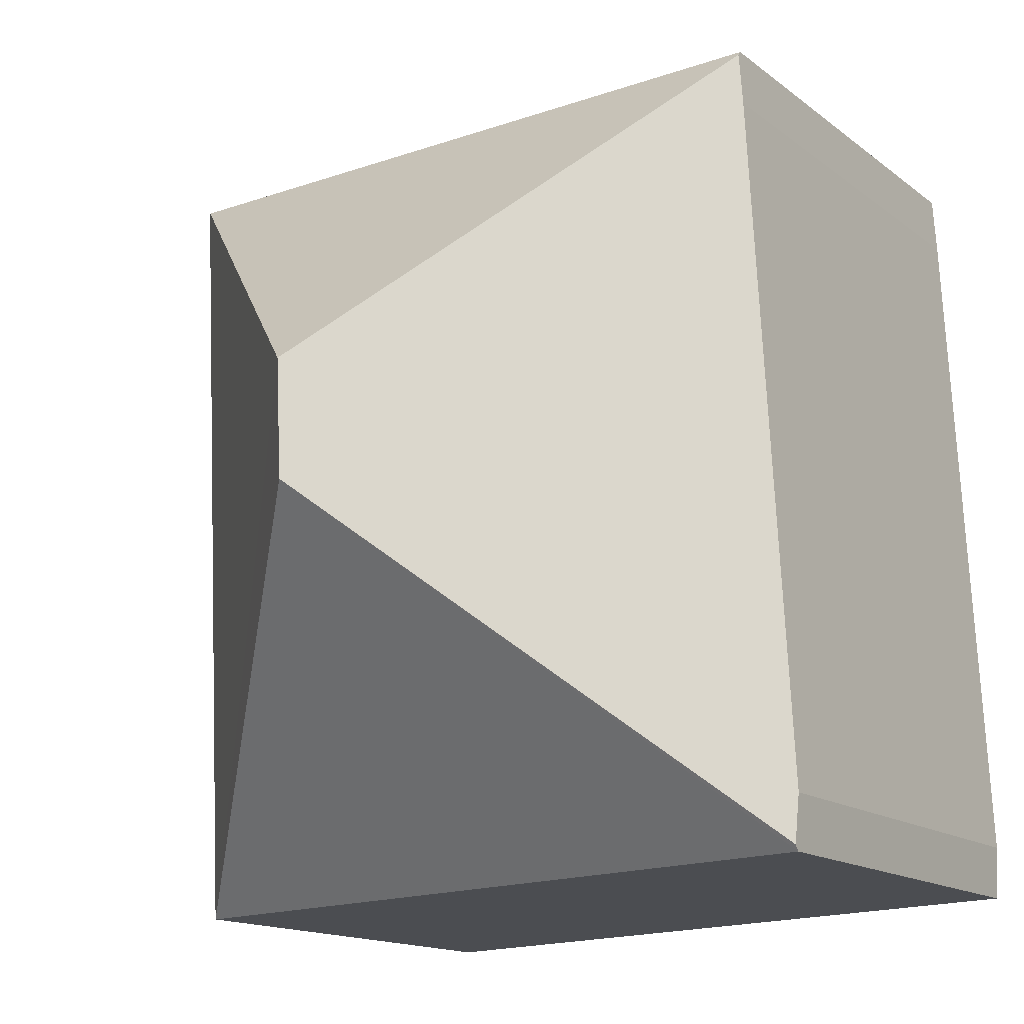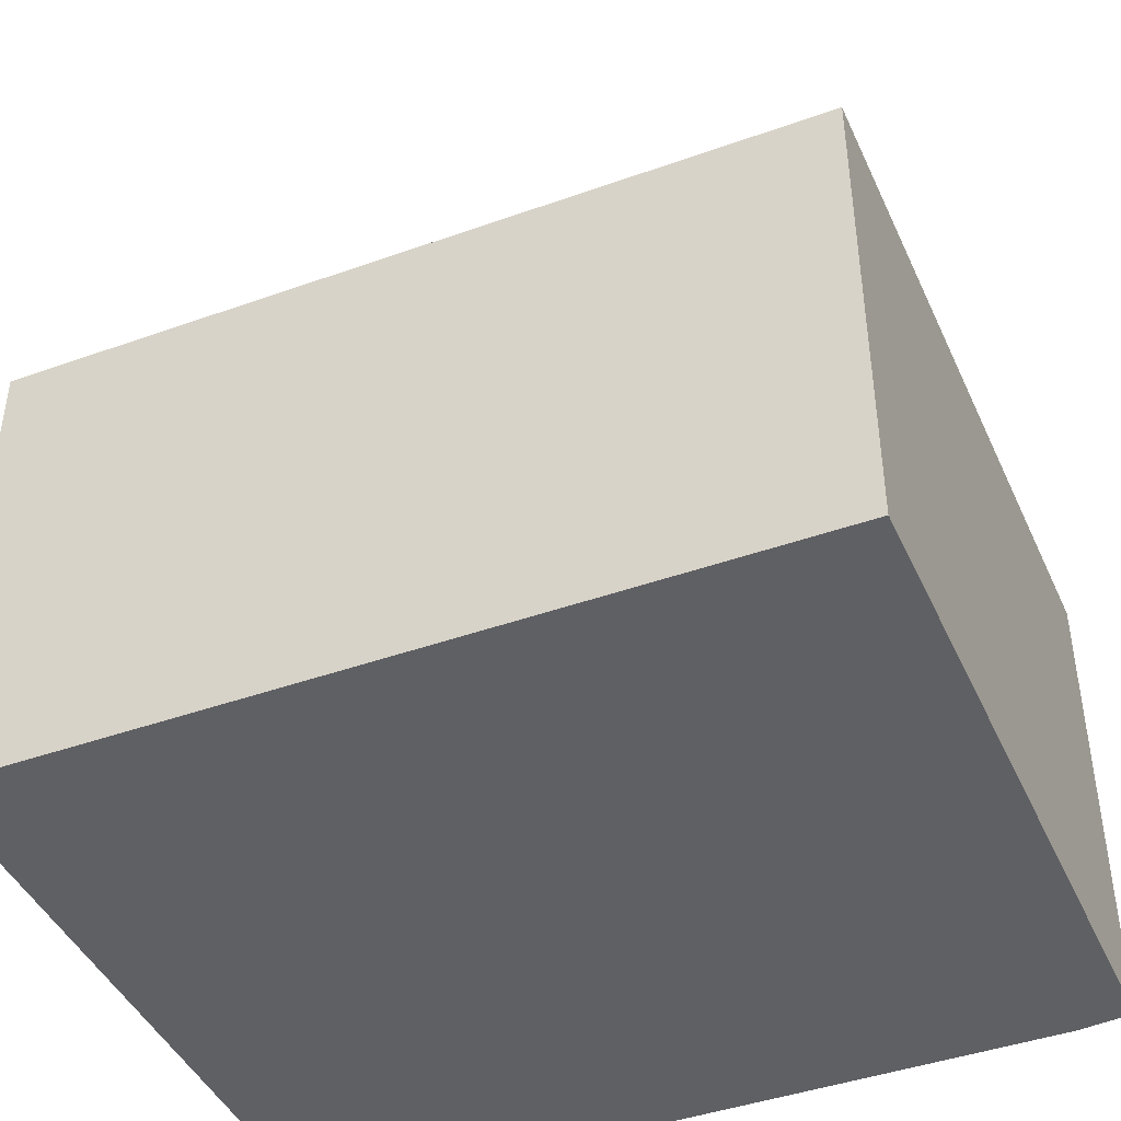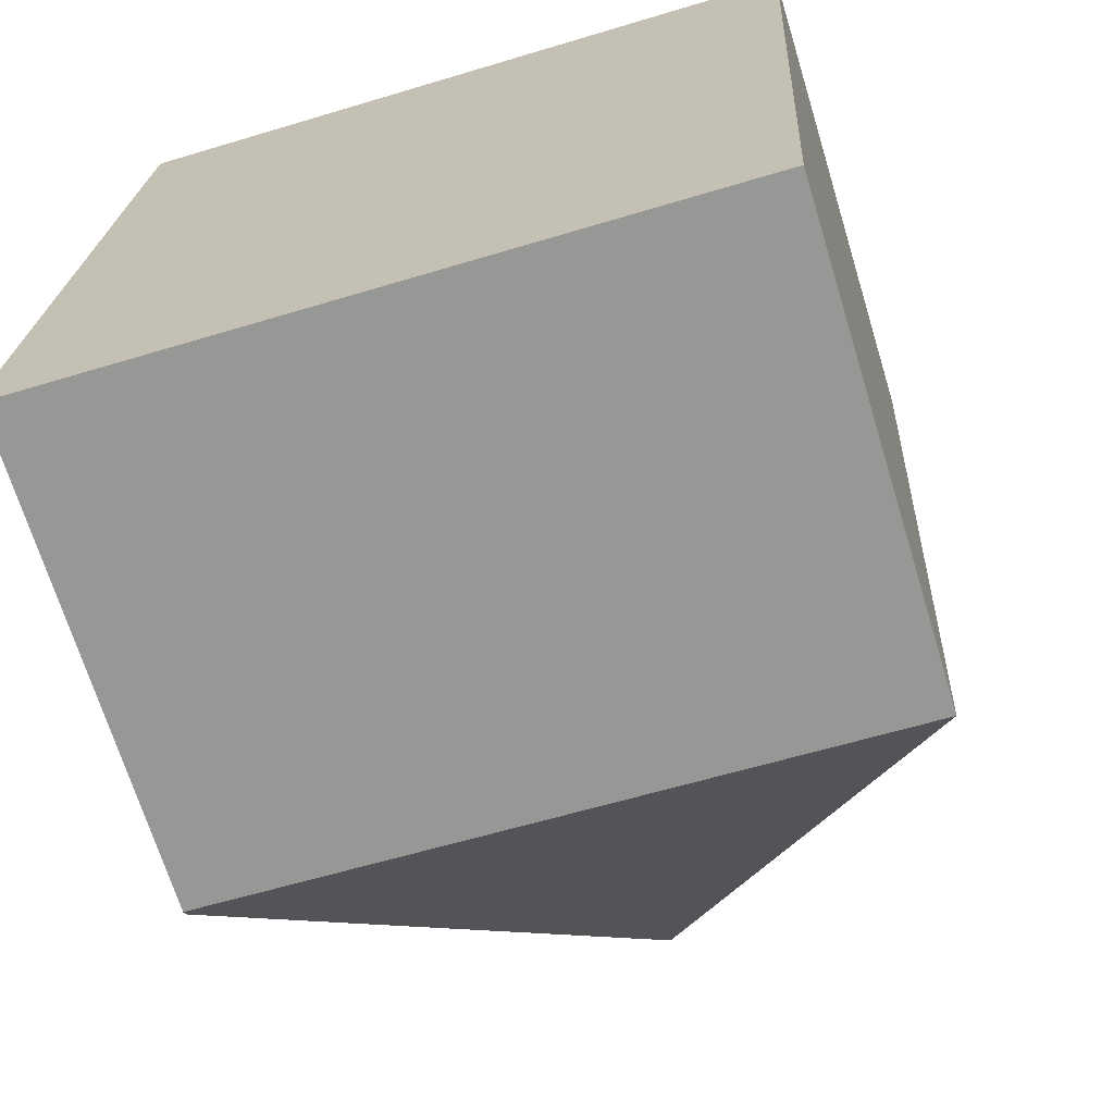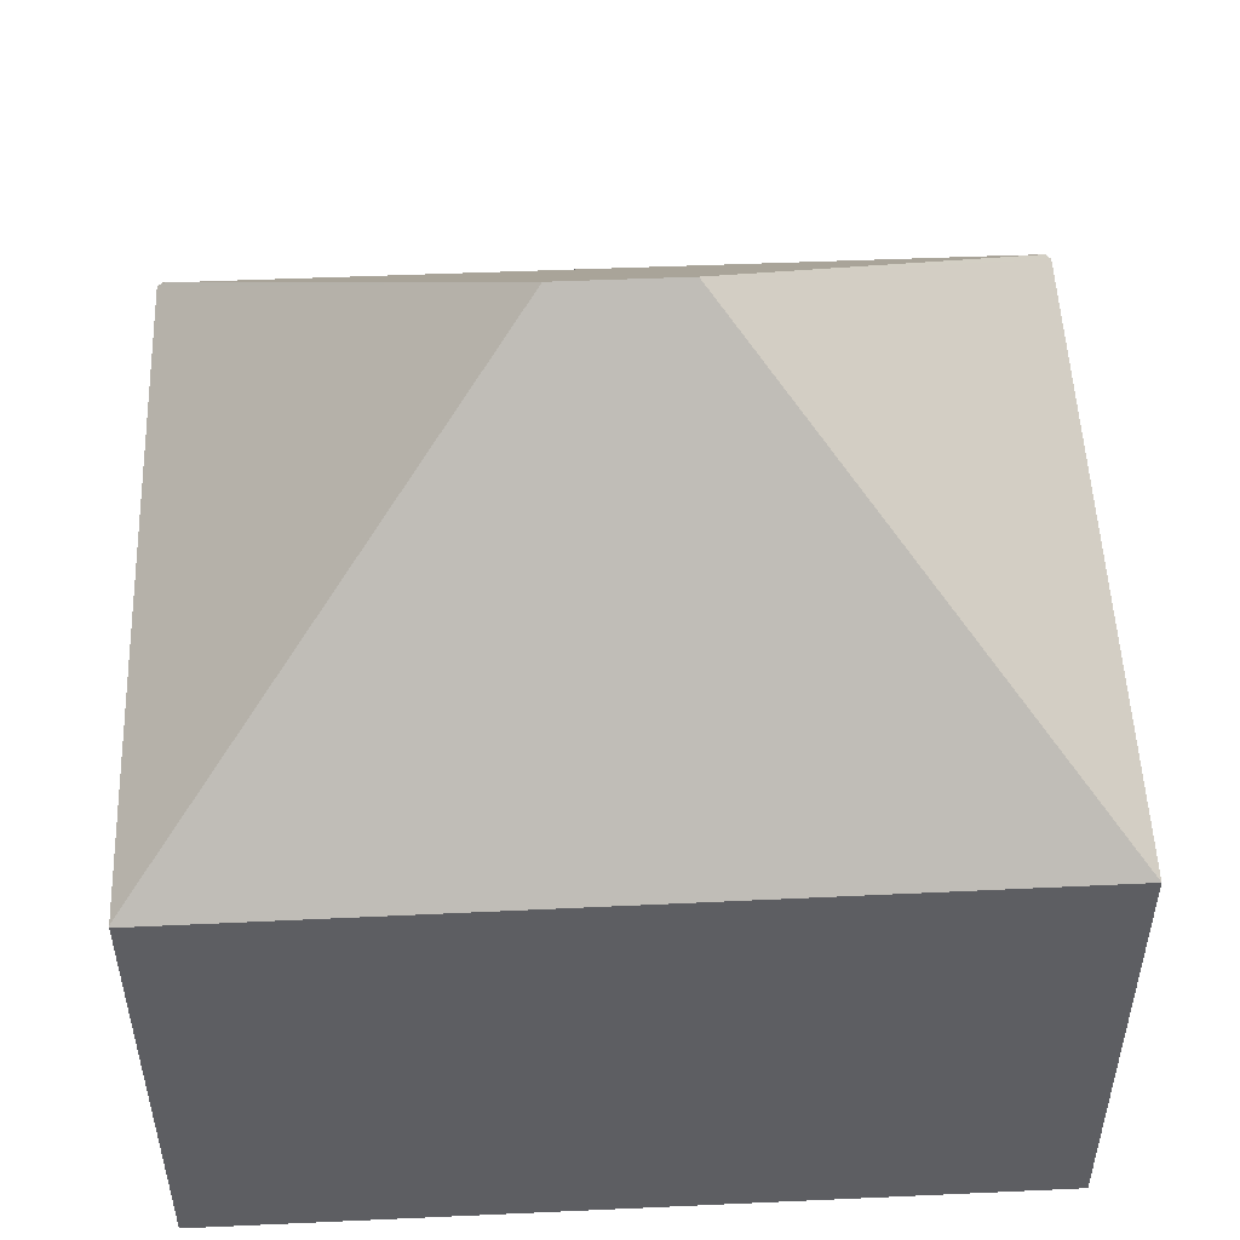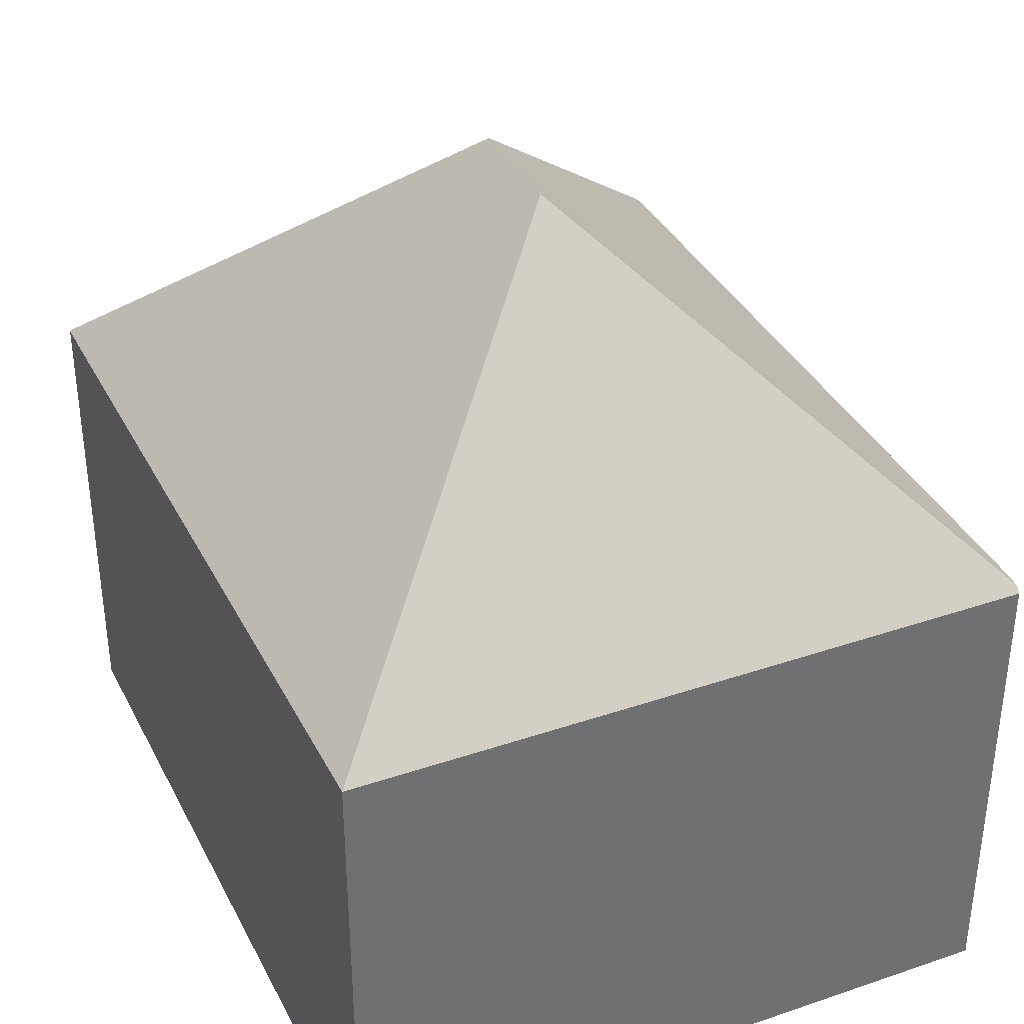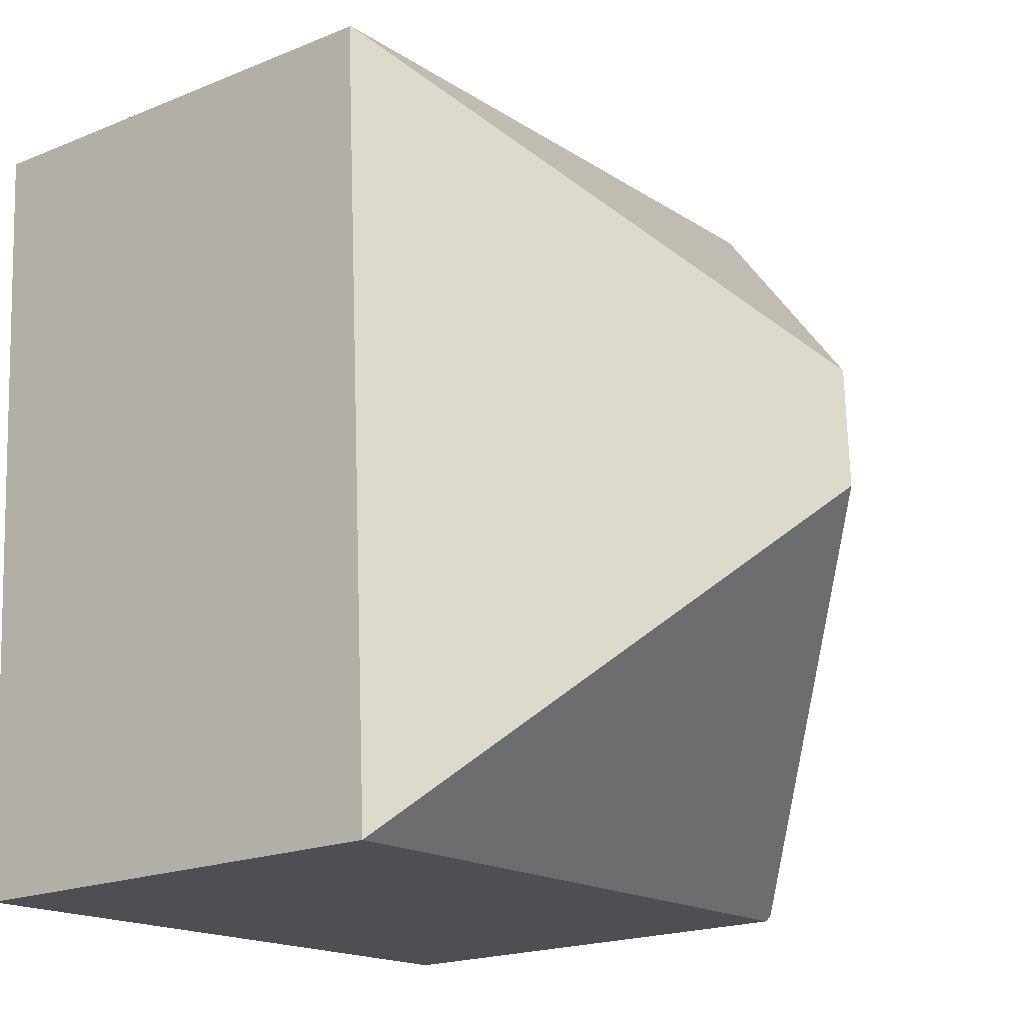
<metadata>
{"format":"obj","ext":"obj","renderer":"f3d","projection":"perspective","resolution":1024,"background":"white","views":[{"elev":-14.8,"azim":-147.5,"up":"+Z"},{"elev":-43.8,"azim":115.6,"up":"+Y"},{"elev":-69.0,"azim":17.0,"up":"+Z"},{"elev":51.1,"azim":90.1,"up":"+Y"},{"elev":36.7,"azim":158.4,"up":"+Y"},{"elev":-19.6,"azim":127.3,"up":"+Z"}]}
</metadata>
<code>
v  5.194 11.58 5.638
v  0.532 6.948 9.989
v  0.579 6.962 10.69
v  0.528 6.947 9.928
v  0 6.891 4.22e-16
v  0.035 6.955 -0.69
v  5.114 11.58 3.955
v  0.584 6.891 10.76
v  1.316 6.891 10.73
v  10.34 6.891 10.35
v  9.777 6.906 -1.152
v  10.37 6.87 10.35
v  0.039 6.875 -0.775
v  0 0 0
v  0.039 4.746e-17 -0.775
v  0.035 4.225e-17 -0.69
v  0.528 -6.079e-16 9.928
v  0.584 -6.588e-16 10.76
v  0.532 -6.116e-16 9.989
v  0.579 -6.543e-16 10.69
v  1.316 -6.569e-16 10.73
v  10.34 -6.336e-16 10.35
v  10.37 -6.336e-16 10.35
v  9.777 7.054e-17 -1.152
g defaultobject
f 1 2 3
f 2 1 4
f 4 1 5
f 5 1 6
f 6 1 7
f 8 1 3
f 1 8 9
f 1 9 10
f 11 10 12
f 10 11 1
f 1 11 7
f 13 7 11
f 7 13 6
f 13 5 6
f 5 13 14
f 14 13 15
f 14 15 16
f 14 4 5
f 4 14 17
f 4 17 2
f 2 17 3
f 3 17 8
f 8 17 18
f 18 17 19
f 18 19 20
f 18 9 8
f 9 18 10
f 10 18 21
f 10 21 22
f 10 22 12
f 12 22 23
f 12 24 11
f 24 12 23
f 24 13 11
f 13 24 15
f 20 21 18
f 21 20 19
f 21 19 22
f 22 19 17
f 22 17 14
f 22 14 23
f 23 14 24
f 24 14 16
f 24 16 15

</code>
